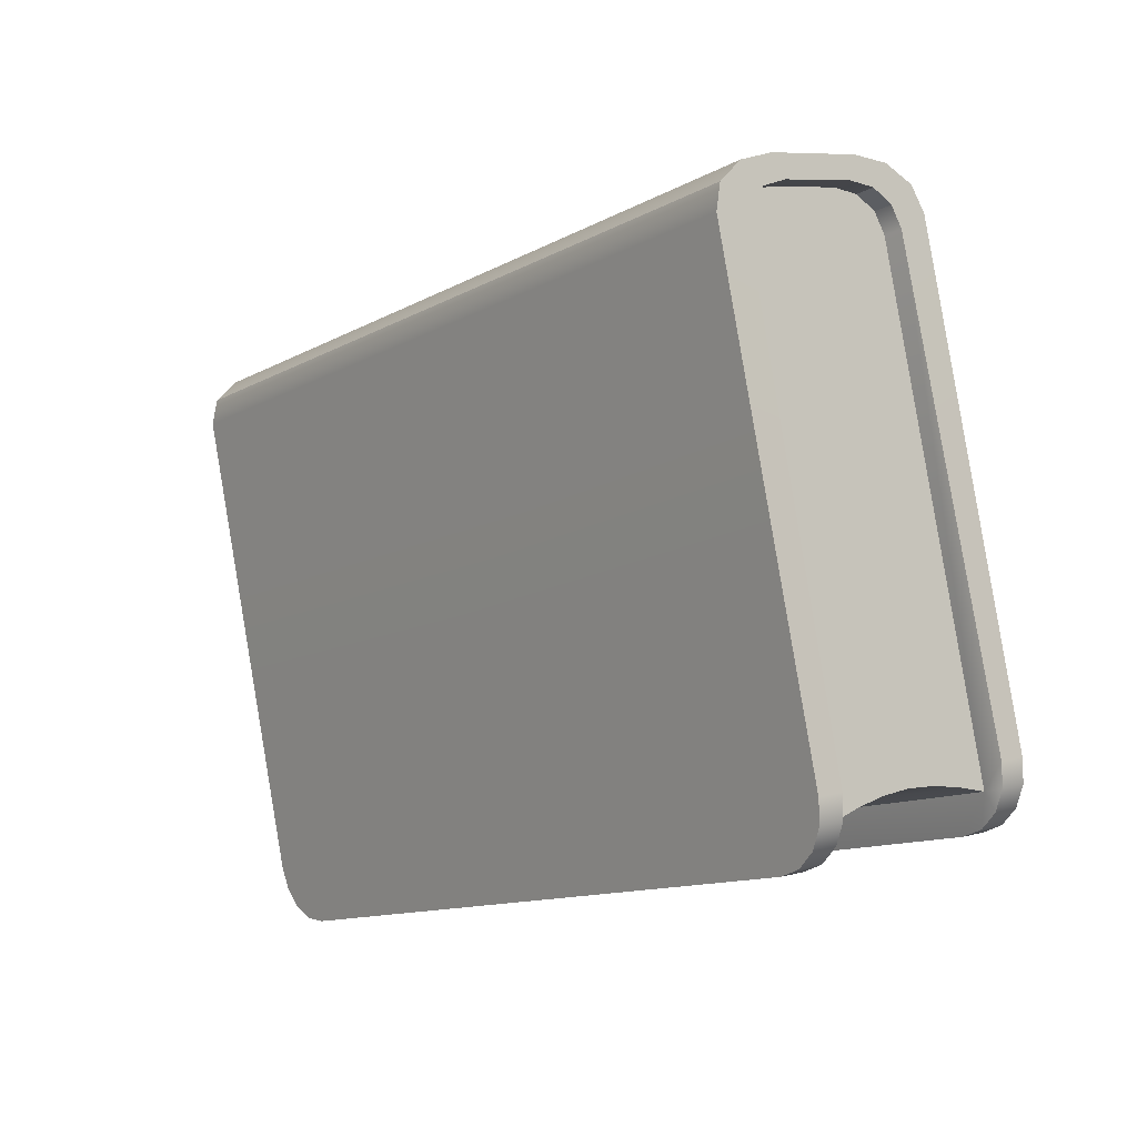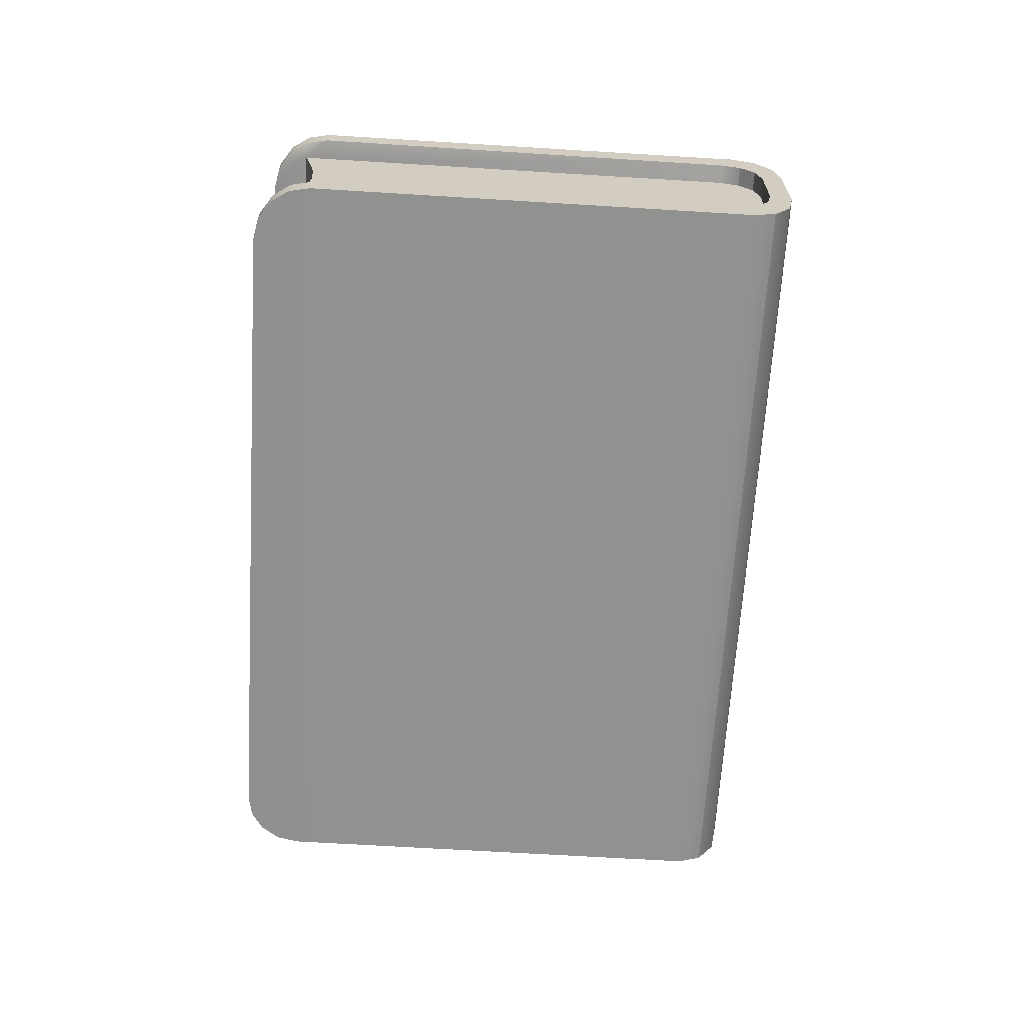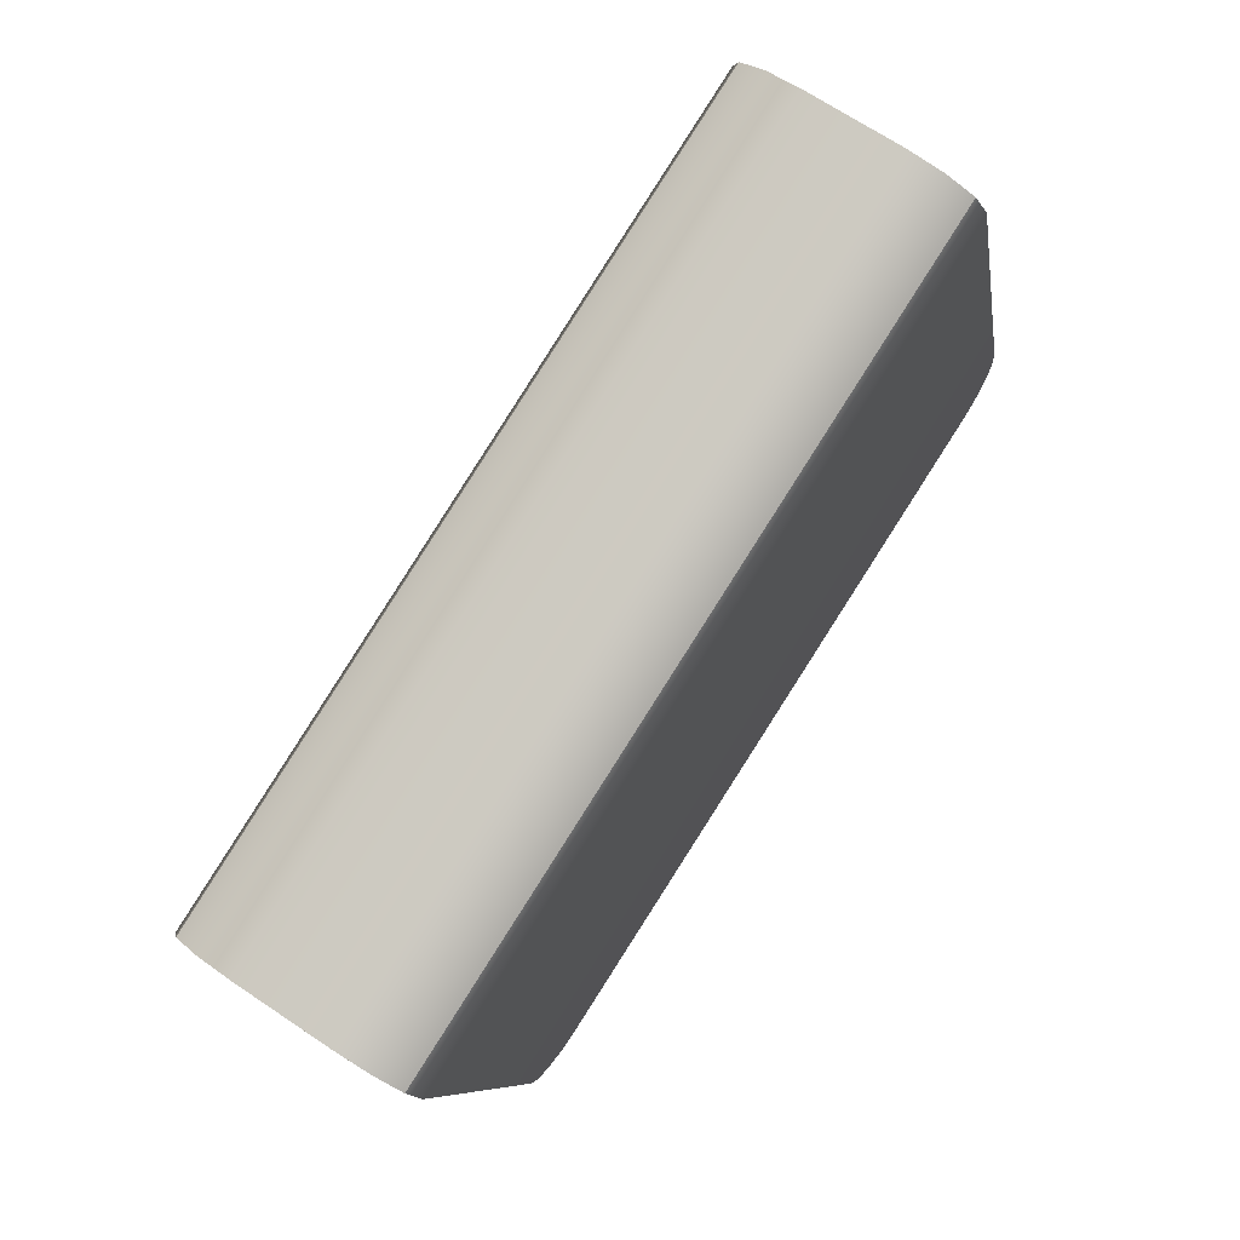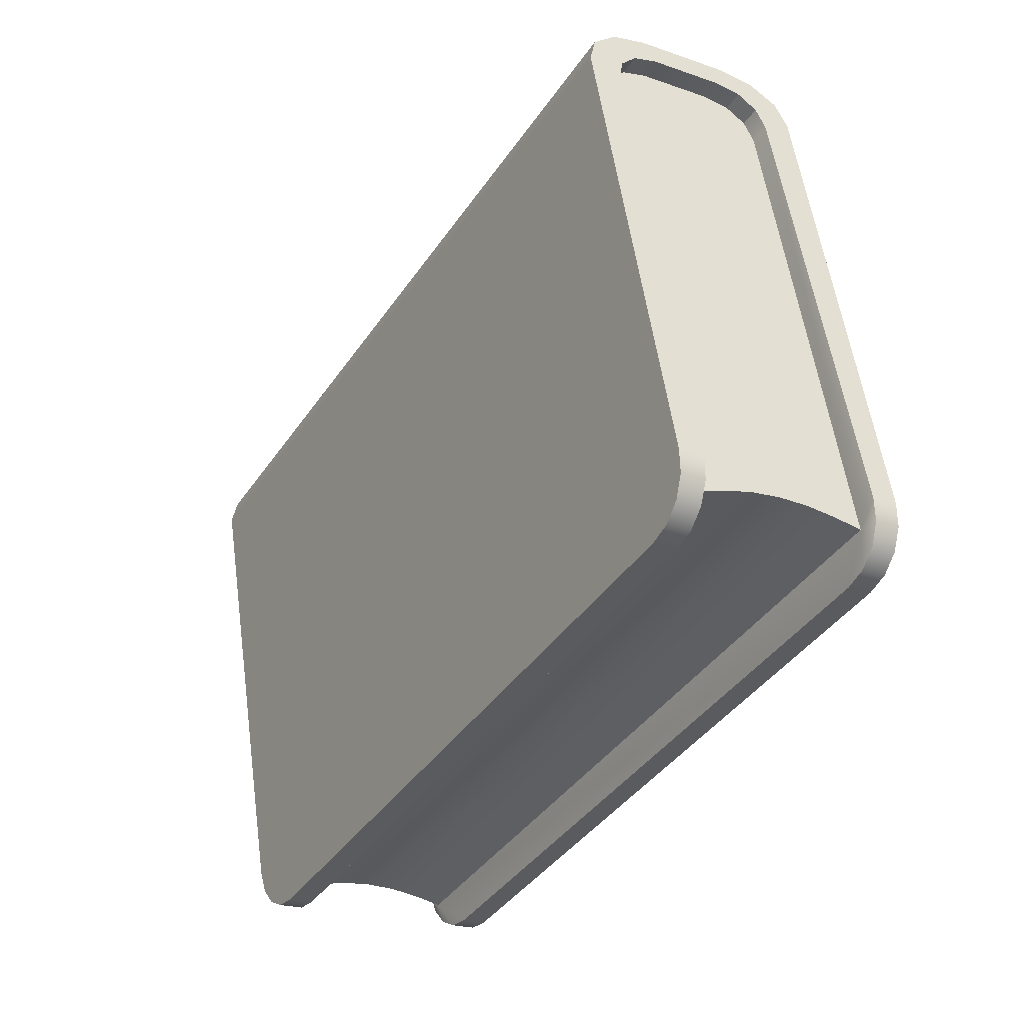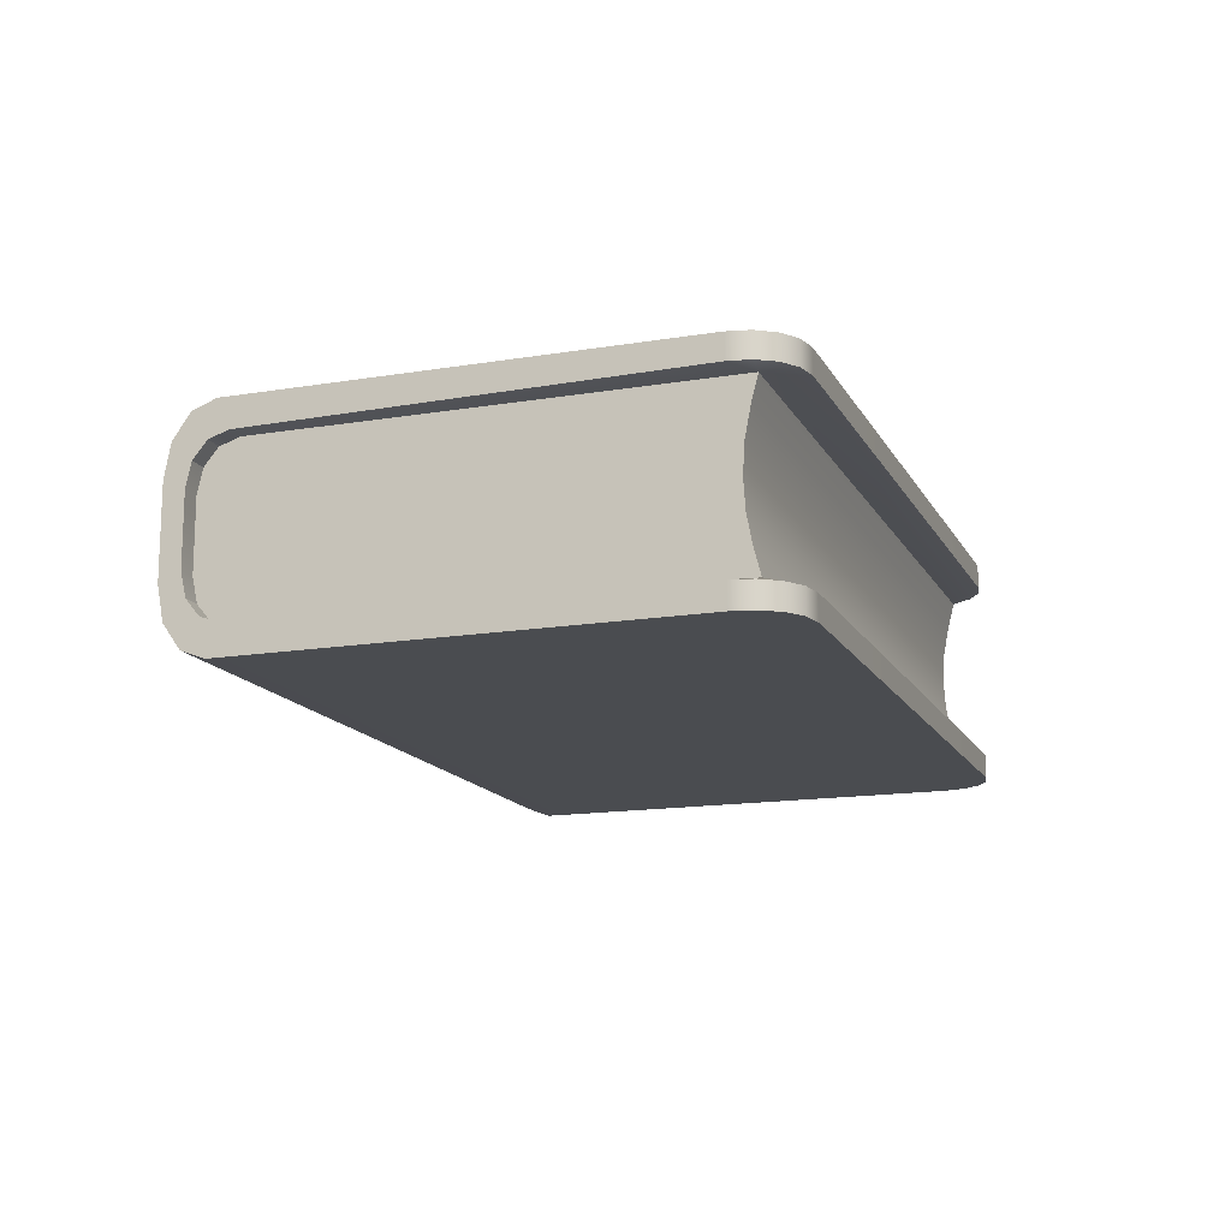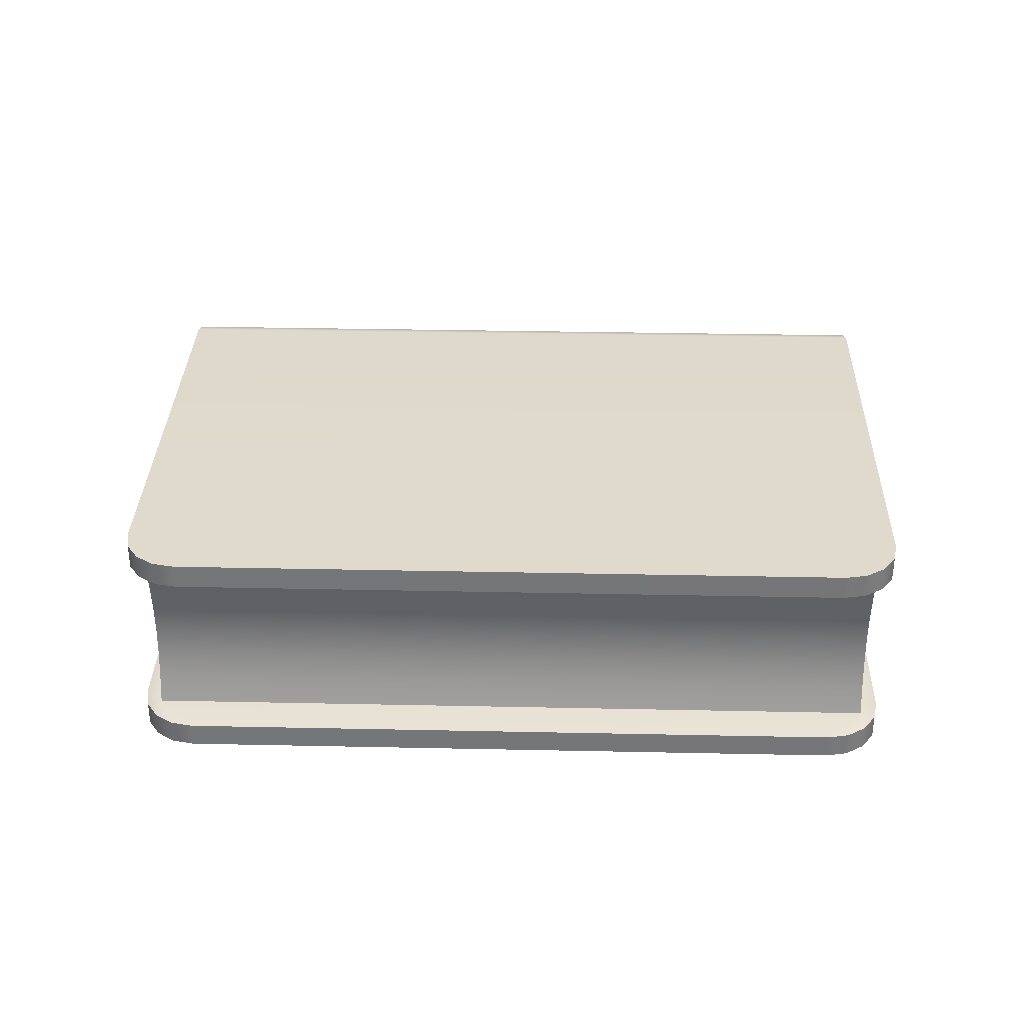
<metadata>
{"format":"obj","ext":"obj","renderer":"f3d","projection":"perspective","resolution":1024,"background":"white","views":[{"elev":7.7,"azim":-128.6,"up":"+Z"},{"elev":-65.8,"azim":-78.2,"up":"+Y"},{"elev":69.0,"azim":123.9,"up":"+Z"},{"elev":-21.4,"azim":-121.6,"up":"+Z"},{"elev":-14.9,"azim":125.0,"up":"+Y"},{"elev":33.0,"azim":-163.0,"up":"+Y"}]}
</metadata>
<code>
g default
v 2.967 1.276 4.045
v 4.349 1.276 3.666
v 2.944 1.067 3.961
v 2.955 1.084 4.003
v 2.964 1.13 4.034
v 2.967 1.193 4.045
v 4.325 1.067 3.581
v 4.349 1.193 3.666
v 4.346 1.13 3.655
v 4.337 1.084 3.624
v 2.944 1.485 3.961
v 2.967 1.36 4.045
v 2.964 1.422 4.034
v 2.955 1.468 4.003
v 4.325 1.485 3.581
v 4.337 1.468 3.624
v 4.346 1.422 3.655
v 4.349 1.36 3.666
v 2.957 1.276 4.007
v 2.937 1.122 3.937
v 2.947 1.134 3.973
v 2.954 1.166 3.998
v 2.957 1.211 4.007
v 4.319 1.122 3.558
v 4.338 1.276 3.628
v 4.338 1.211 3.628
v 4.336 1.166 3.619
v 4.329 1.134 3.594
v 2.937 1.43 3.937
v 2.957 1.342 4.007
v 2.954 1.386 3.998
v 2.947 1.418 3.973
v 4.319 1.43 3.558
v 4.329 1.418 3.594
v 4.336 1.386 3.619
v 4.338 1.342 3.628
v 2.75 1.43 3.118
v 4.062 1.43 2.758
v 4.062 1.122 2.758
v 2.75 1.122 3.118
v 2.991 1.276 3.998
v 2.972 1.122 3.928
v 2.982 1.134 3.963
v 2.989 1.166 3.988
v 2.991 1.211 3.998
v 4.284 1.122 3.568
v 4.304 1.276 3.638
v 4.304 1.211 3.638
v 4.301 1.166 3.628
v 4.294 1.134 3.603
v 2.972 1.43 3.928
v 2.991 1.342 3.998
v 2.989 1.386 3.988
v 2.982 1.418 3.963
v 4.284 1.43 3.568
v 4.294 1.418 3.603
v 4.301 1.386 3.628
v 4.304 1.342 3.638
v 4.096 1.276 2.883
v 4.065 1.168 2.77
v 4.068 1.222 2.78
v 4.069 1.276 2.783
v 4.068 1.331 2.78
v 4.065 1.384 2.77
v 2.784 1.276 3.243
v 2.753 1.384 3.13
v 2.756 1.331 3.14
v 2.757 1.276 3.143
v 2.756 1.222 3.14
v 2.753 1.168 3.13
v 2.762 1.485 3.057
v 2.736 1.485 3.088
v 2.723 1.485 3.126
v 2.726 1.485 3.167
v 2.798 1.485 3.039
v 2.726 1.439 3.167
v 2.723 1.439 3.126
v 2.736 1.44 3.088
v 2.762 1.44 3.057
v 2.798 1.44 3.039
v 4.089 1.485 2.751
v 4.059 1.485 2.725
v 4.021 1.485 2.712
v 3.98 1.485 2.715
v 4.108 1.485 2.788
v 3.98 1.44 2.715
v 4.021 1.44 2.712
v 4.059 1.44 2.725
v 4.089 1.439 2.751
v 4.108 1.439 2.788
v 4.021 1.067 2.712
v 4.059 1.067 2.725
v 4.089 1.067 2.751
v 4.108 1.067 2.788
v 3.98 1.067 2.715
v 4.108 1.113 2.788
v 4.089 1.113 2.751
v 4.059 1.112 2.725
v 4.021 1.112 2.712
v 3.98 1.112 2.715
v 2.723 1.067 3.126
v 2.736 1.067 3.088
v 2.762 1.067 3.057
v 2.798 1.067 3.039
v 2.726 1.067 3.167
v 2.798 1.112 3.039
v 2.762 1.112 3.057
v 2.736 1.112 3.088
v 2.723 1.113 3.126
v 2.726 1.113 3.167
g Book Books
f 6 8 2 1
f 1 2 18 12
f 37 38 64 66
f 70 60 39 40
f 6 5 9 8
f 5 4 10 9
f 4 3 7 10
f 11 14 16 15
f 14 13 17 16
f 13 12 18 17
f 41 65 70 40 42 43 44 45
f 46 39 60 59 47 48 49 50
f 51 37 66 65 41 52 53 54
f 47 59 64 38 55 56 57 58
f 80 75 84 86
f 100 95 104 106
f 110 105 3 20
f 3 4 21 20
f 4 5 22 21
f 5 6 23 22
f 6 1 19 23
f 7 94 96 24
f 2 8 26 25
f 8 9 27 26
f 9 10 28 27
f 10 7 24 28
f 11 74 76 29
f 1 12 30 19
f 12 13 31 30
f 13 14 32 31
f 14 11 29 32
f 90 85 15 33
f 15 16 34 33
f 16 17 35 34
f 17 18 36 35
f 18 2 25 36
f 20 21 43 42
f 21 22 44 43
f 22 23 45 44
f 23 19 41 45
f 24 96 39 46
f 25 26 48 47
f 26 27 49 48
f 27 28 50 49
f 28 24 46 50
f 29 76 37 51
f 19 30 52 41
f 30 31 53 52
f 31 32 54 53
f 32 29 51 54
f 33 34 56 55
f 34 35 57 56
f 35 36 58 57
f 36 25 47 58
f 64 63 67 66
f 63 62 68 67
f 62 61 69 68
f 61 60 70 69
f 59 60 61
f 59 61 62
f 59 62 63
f 59 63 64
f 65 66 67
f 65 67 68
f 65 68 69
f 65 69 70
f 37 80 86 38
f 38 90 33 55
f 39 100 106 40
f 40 110 20 42
f 74 73 77 76
f 73 72 78 77
f 72 71 79 78
f 71 75 80 79
f 84 83 87 86
f 83 82 88 87
f 82 81 89 88
f 81 85 90 89
f 94 93 97 96
f 93 92 98 97
f 92 91 99 98
f 91 95 100 99
f 104 103 107 106
f 103 102 108 107
f 102 101 109 108
f 101 105 110 109
f 37 76 77
f 37 77 78
f 37 78 79
f 37 79 80
f 81 82 83 84 75 71 72 73 74 11 15 85
f 38 86 87
f 38 87 88
f 38 88 89
f 38 89 90
f 39 96 97
f 39 97 98
f 39 98 99
f 39 99 100
f 101 102 103 104 95 91 92 93 94 7 3 105
f 40 106 107
f 40 107 108
f 40 108 109
f 40 109 110

</code>
